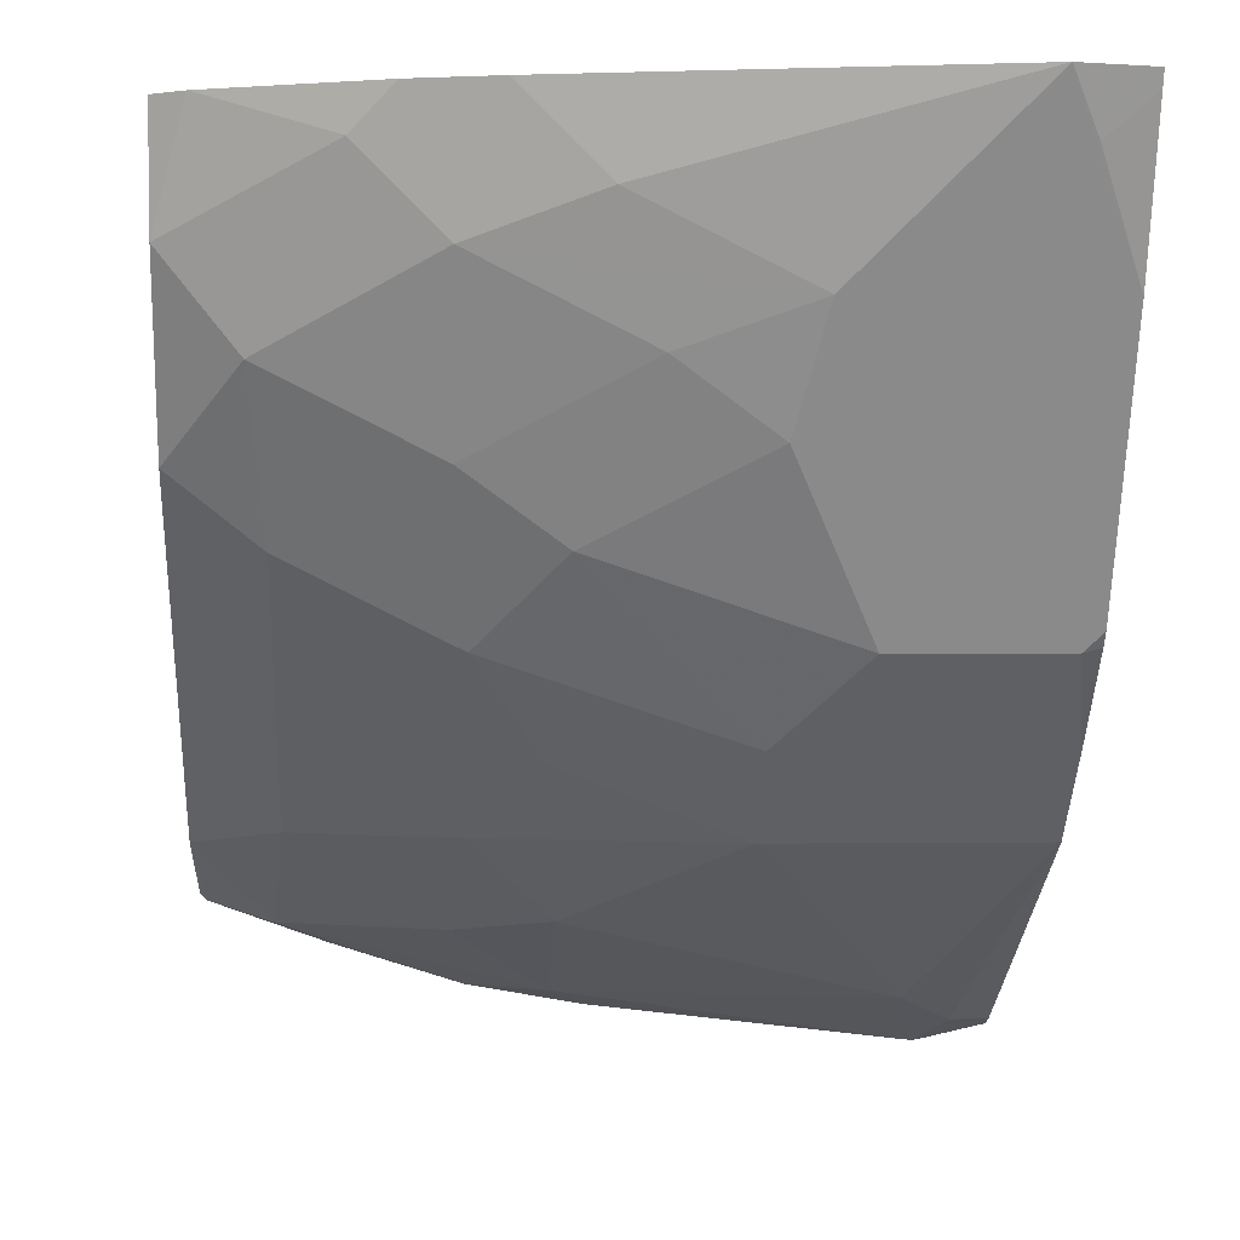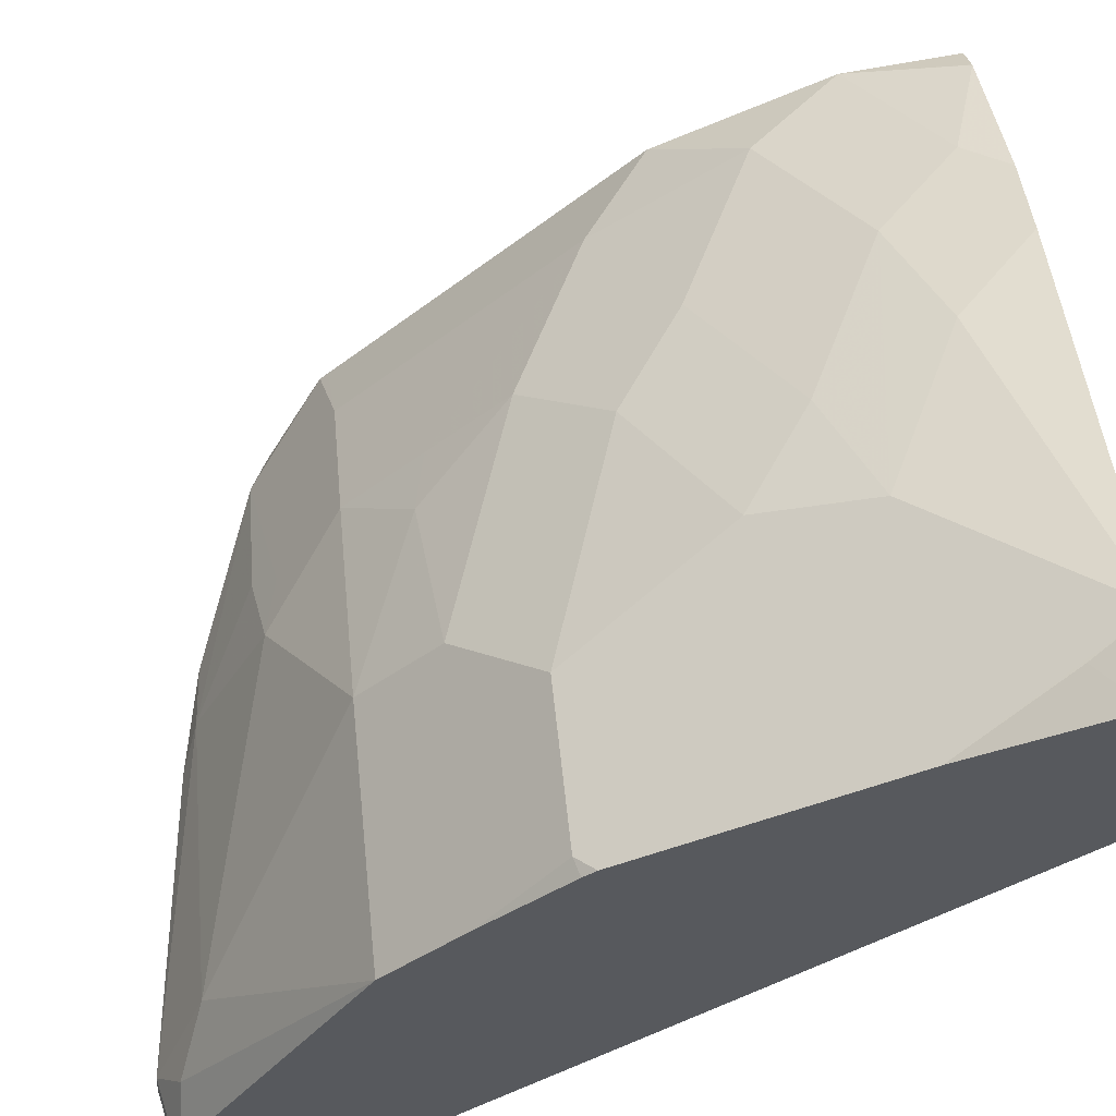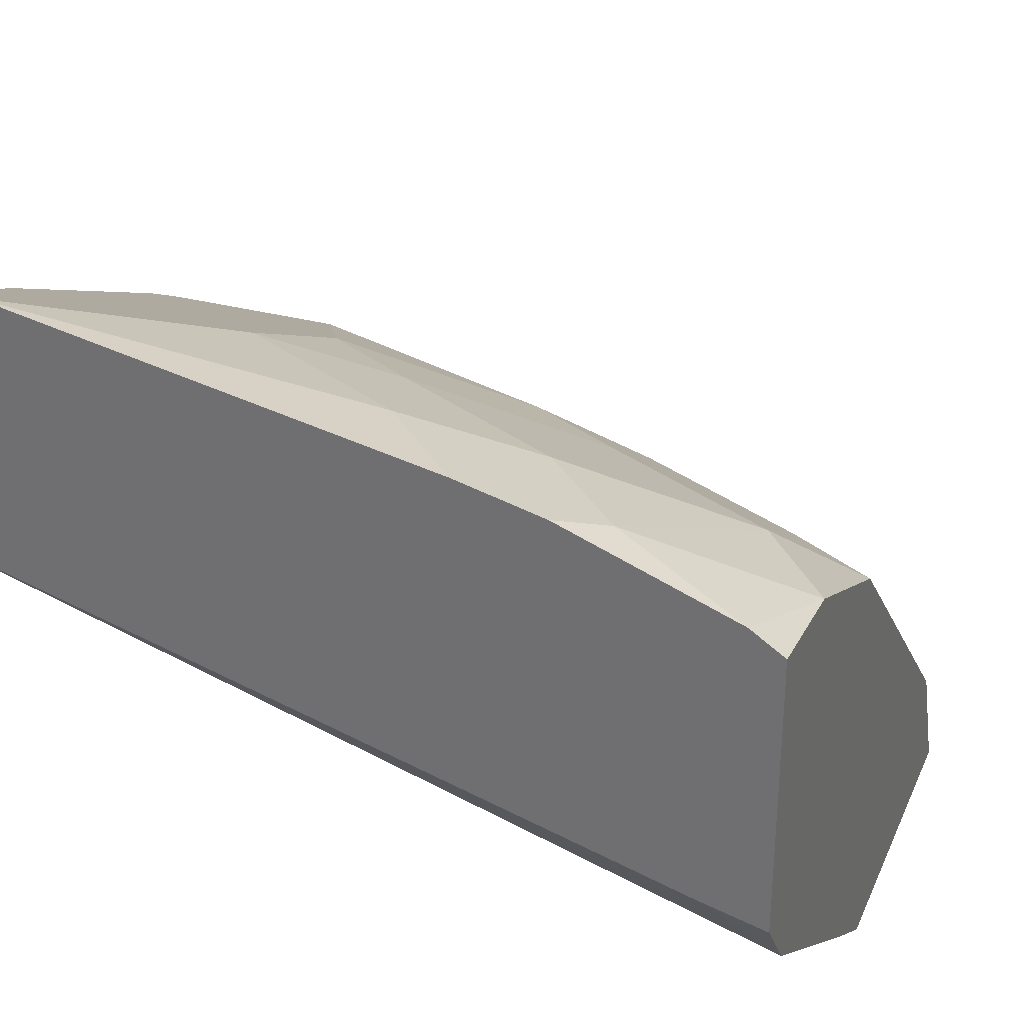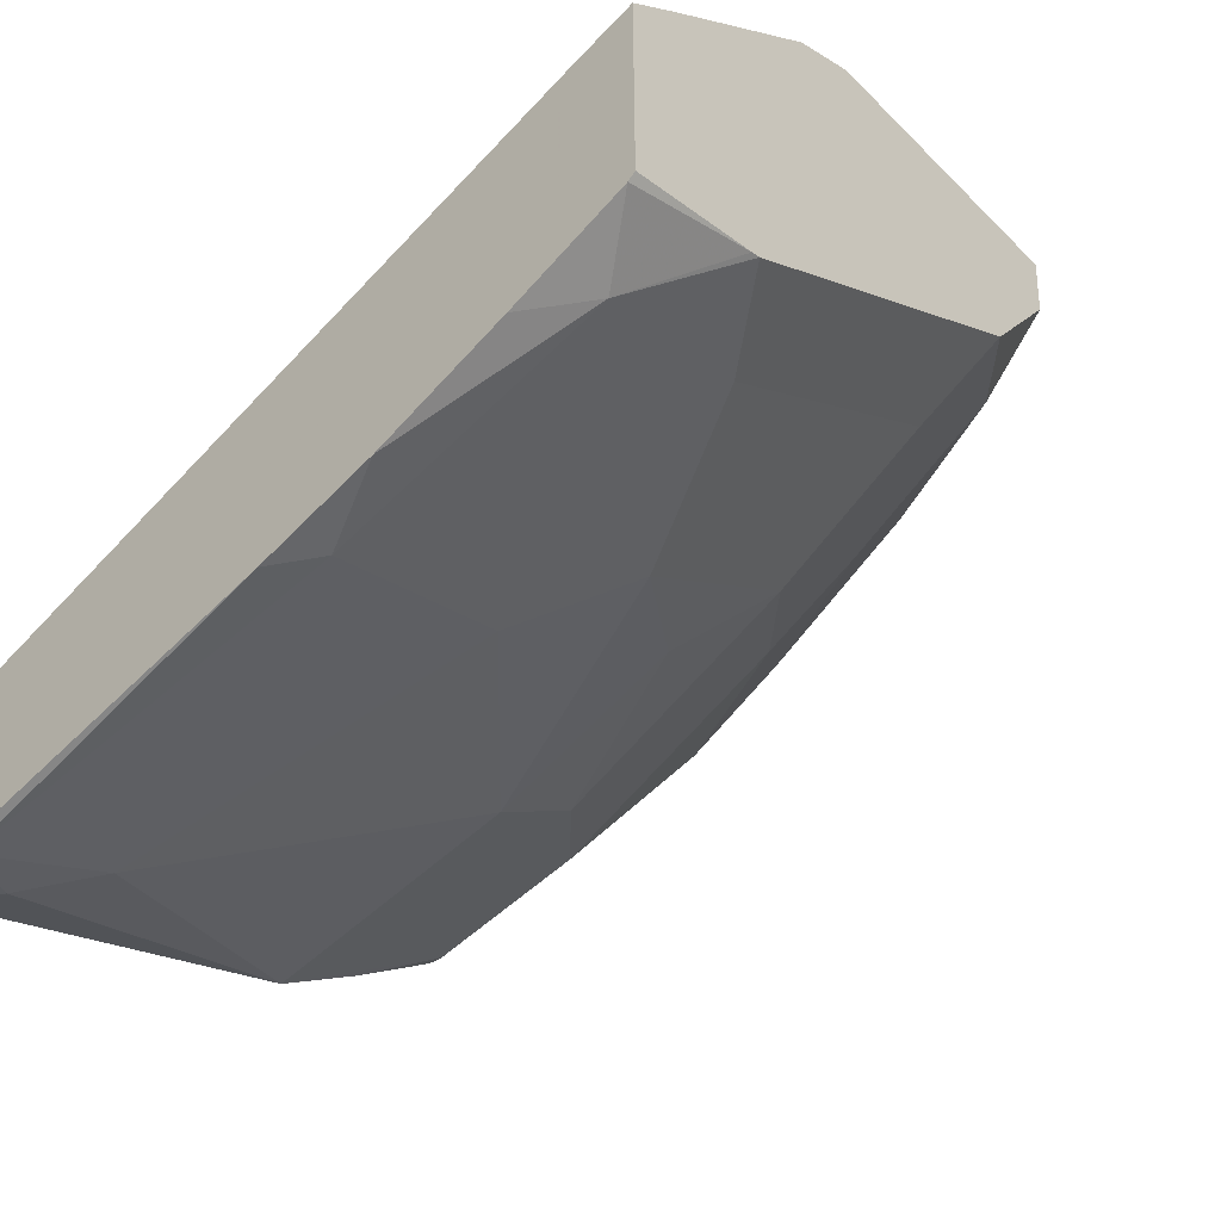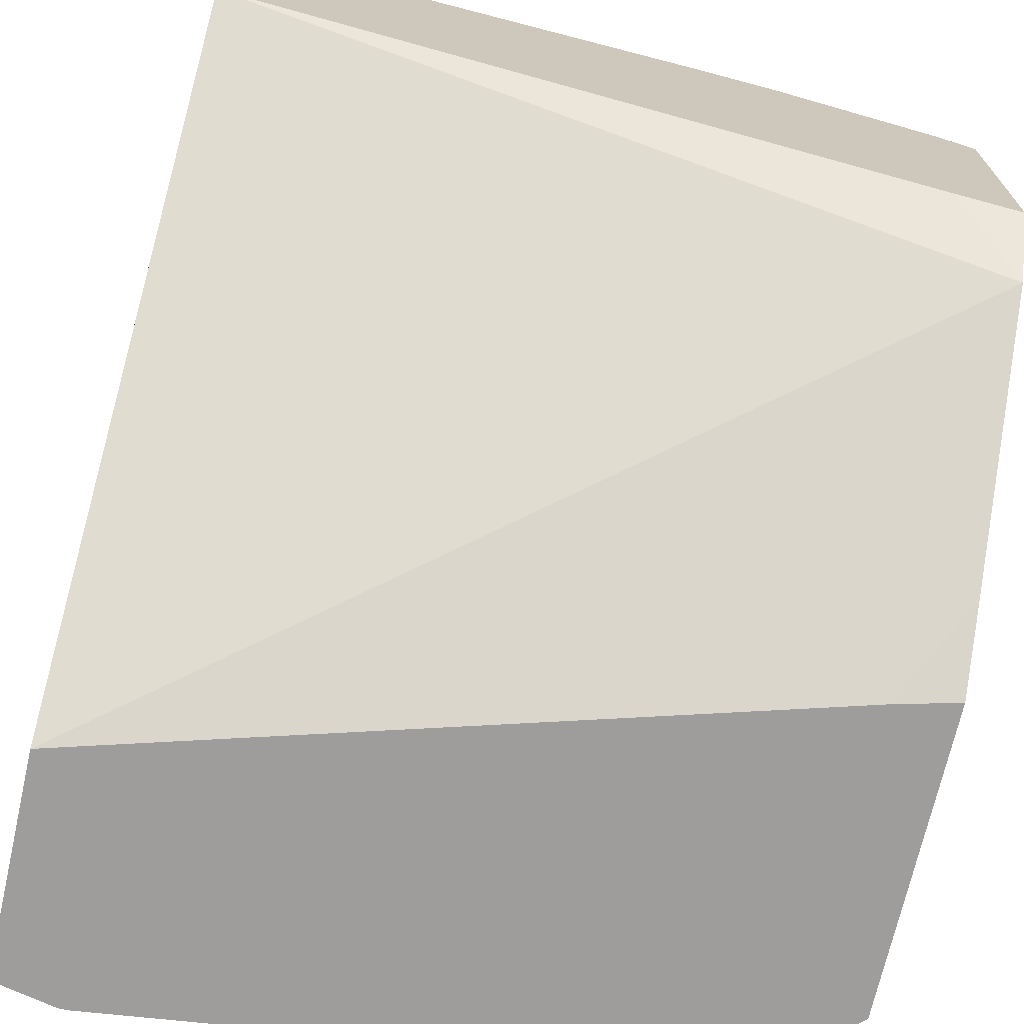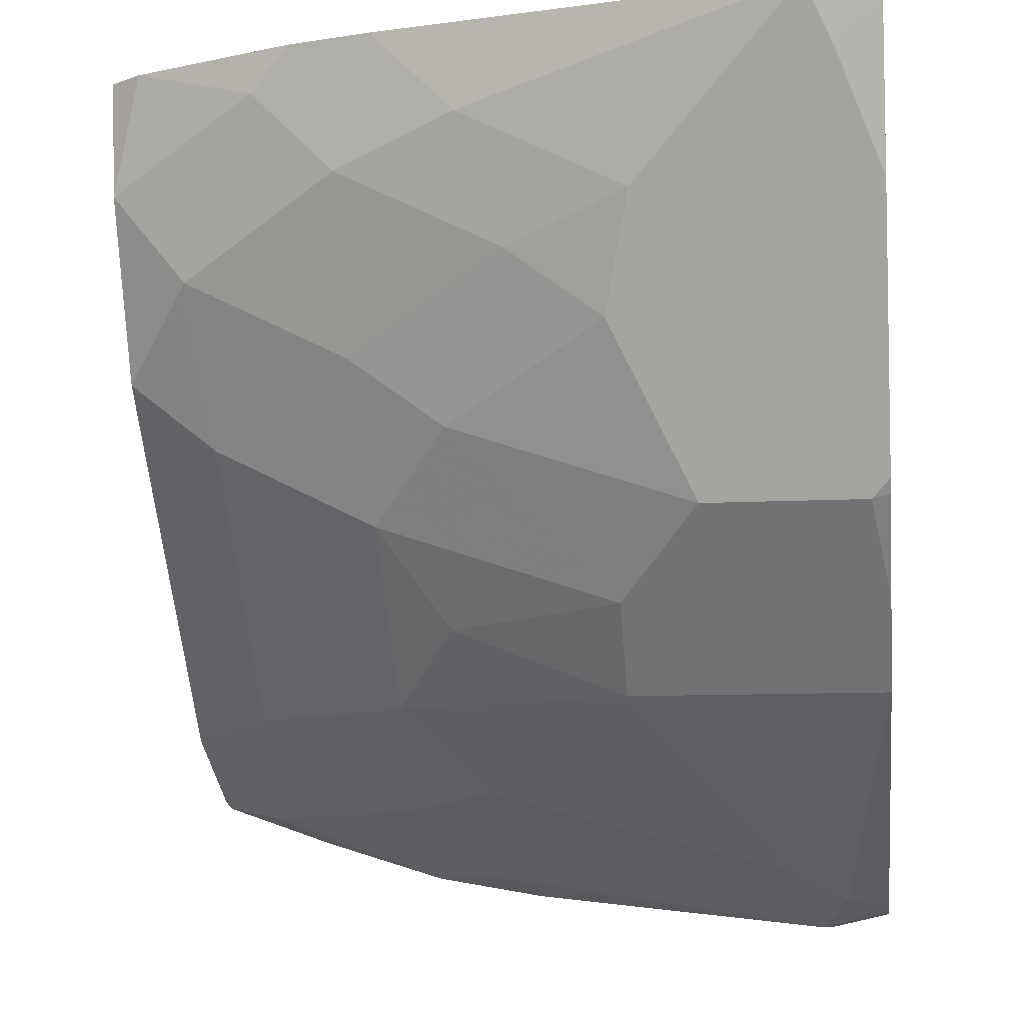
<metadata>
{"format":"obj","ext":"obj","renderer":"f3d","projection":"perspective","resolution":1024,"background":"white","views":[{"elev":0.1,"azim":-3.7,"up":"+Y"},{"elev":59.2,"azim":84.0,"up":"+Z"},{"elev":31.8,"azim":-159.3,"up":"+Z"},{"elev":-57.1,"azim":-136.3,"up":"+Y"},{"elev":-70.4,"azim":167.3,"up":"+Z"},{"elev":-11.3,"azim":6.9,"up":"+Y"}]}
</metadata>
<code>
v 0.03254 -0.4402 0.5496
v -0.3076 -0.462 0.4254
v -0.2785 -0.4402 0.4617
v 0.03254 -0.4402 0.6523
v 0.03254 -0.6983 0.3259
v -0.3076 -0.4402 0.4545
v -0.2936 -0.4402 0.458
v -0.2793 -0.6092 0.3259
v -0.3076 -0.5689 0.349
v 0.0001692 -0.4402 0.6595
v 0.01219 -0.4642 0.6475
v 0.03254 -0.4472 0.6496
v 0.03254 -0.7999 0.3259
v -0.3076 -0.4402 0.5766
v -0.3066 -0.6024 0.3259
v -0.3076 -0.6021 0.3259
v -0.1832 -0.4402 0.623
v -0.1466 -0.4765 0.6231
v -0.07332 -0.5131 0.6231
v -0.0611 -0.5376 0.6108
v 0.03254 -0.5906 0.5844
v 0.03254 -0.5376 0.6108
v 0.03254 -0.5173 0.621
v 0.03254 -0.5131 0.6231
v 0.03254 -0.7991 0.3299
v 0.003965 -0.8063 0.3259
v -0.2936 -0.4402 0.5861
v -0.3076 -0.4909 0.57
v -0.3076 -0.7409 0.3259
v -0.2202 -0.4402 0.6137
v -0.2382 -0.4582 0.6047
v -0.2016 -0.4948 0.6047
v -0.1283 -0.5314 0.6047
v -0.08554 -0.562 0.5986
v -0.03666 -0.5864 0.5864
v -0.04888 -0.6352 0.5619
v 0.02441 -0.6352 0.5619
v 0.03254 -0.6109 0.5742
v -3.055e-05 -0.8063 0.3299
v 0.03254 -0.7962 0.3372
v 0.01219 -0.7941 0.3543
v -3.055e-05 -0.8063 0.3259
v -0.2931 -0.4402 0.5863
v -0.3076 -0.5642 0.5334
v -0.2749 -0.5314 0.5681
v -0.3043 -0.7441 0.3259
v -0.3076 -0.7166 0.3809
v -0.2016 -0.5681 0.5681
v -0.1588 -0.5987 0.5619
v -0.08554 -0.6719 0.5253
v -0.08554 -0.7086 0.4887
v 0.03254 -0.633 0.5614
v 0.03254 -0.6271 0.566
v 0.03254 -0.7086 0.4887
v 0.03254 -0.6719 0.5253
v -0.01222 -0.7819 0.3787
v -0.1588 -0.7819 0.3421
v -0.1426 -0.79 0.3259
v -0.3076 -0.5681 0.5314
v -0.2688 -0.5987 0.5253
v -0.2627 -0.5559 0.5558
v -0.2526 -0.7625 0.3259
v -0.2749 -0.7513 0.3482
v -0.3076 -0.7147 0.3848
v -0.1955 -0.6352 0.5253
v -0.1649 -0.678 0.4948
v -0.1955 -0.7086 0.452
v -0.1588 -0.7452 0.4154
v -0.2016 -0.7513 0.3848
v -0.1944 -0.7808 0.3259
v -0.3076 -0.6087 0.4909
v -0.2688 -0.7086 0.4154
v -0.1955 -0.6719 0.4887
v -0.1893 -0.7391 0.4093
v -0.3076 -0.7108 0.3887
v -0.3076 -0.6819 0.4176
f 36 51 54
f 37 53 38
f 36 54 37
f 36 49 50
f 37 52 53
f 37 54 55
f 41 54 56
f 39 41 56
f 39 56 57
f 39 57 58
f 39 58 42
f 40 54 41
f 44 59 45
f 36 50 51
f 37 55 52
f 34 36 35
f 25 40 41
f 33 49 34
f 21 36 37
f 21 37 38
f 25 39 26
f 45 59 60
f 25 41 39
f 26 39 42
f 27 28 43
f 34 49 36
f 28 31 43
f 28 45 31
f 29 46 47
f 30 43 31
f 31 45 32
f 32 45 48
f 32 48 33
f 33 48 49
f 28 44 45
f 45 60 61
f 56 68 57
f 46 62 63
f 60 67 73
f 60 73 65
f 62 70 63
f 63 69 74
f 63 74 67
f 63 67 72
f 63 72 64
f 64 72 75
f 65 73 66
f 66 73 67
f 67 74 68
f 68 74 69
f 71 76 72
f 72 76 75
f 21 35 36
f 60 72 67
f 45 61 48
f 60 71 72
f 57 70 58
f 46 63 47
f 47 63 64
f 48 61 49
f 49 61 60
f 49 60 65
f 49 65 50
f 50 65 66
f 50 66 51
f 51 67 68
f 51 68 56
f 51 56 54
f 51 66 67
f 57 68 69
f 57 69 63
f 57 63 70
f 59 71 60
f 20 35 21
f 2 16 29
f 19 32 33
f 1 54 40
f 1 40 25
f 1 25 13
f 1 13 5
f 1 5 2
f 2 6 7
f 1 55 54
f 2 7 3
f 2 8 9
f 2 9 16
f 20 34 35
f 2 29 47
f 2 47 64
f 2 64 75
f 2 5 8
f 1 52 55
f 1 53 52
f 1 38 53
f 1 2 3
f 1 3 7
f 1 7 6
f 1 6 14
f 1 14 27
f 1 27 43
f 1 43 30
f 1 30 17
f 1 17 10
f 1 10 4
f 1 4 12
f 1 24 23
f 1 23 22
f 1 22 21
f 1 21 38
f 2 75 76
f 2 76 71
f 1 12 24
f 2 59 44
f 10 19 20
f 10 20 21
f 10 21 22
f 10 22 23
f 10 23 24
f 10 24 11
f 11 24 12
f 13 25 26
f 17 30 31
f 17 31 32
f 17 32 18
f 18 32 19
f 19 33 34
f 19 34 20
f 2 71 59
f 10 18 19
f 10 17 18
f 14 28 27
f 8 15 9
f 2 44 28
f 9 15 16
f 2 28 14
f 2 14 6
f 4 10 11
f 5 13 26
f 5 26 42
f 5 42 58
f 4 11 12
f 5 70 62
f 5 62 46
f 5 15 8
f 5 46 29
f 5 29 16
f 5 58 70
f 5 16 15

</code>
